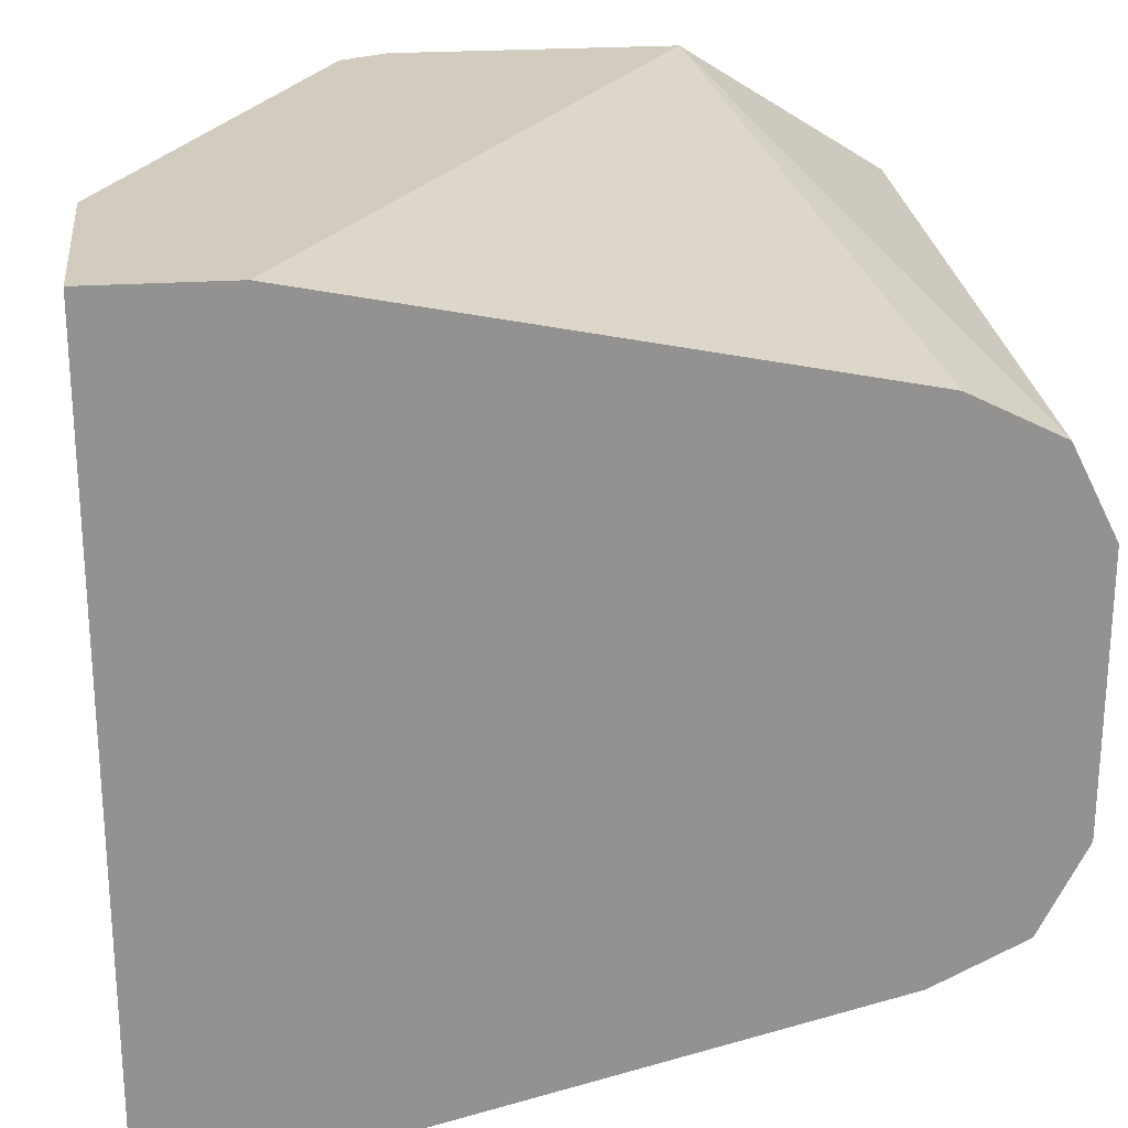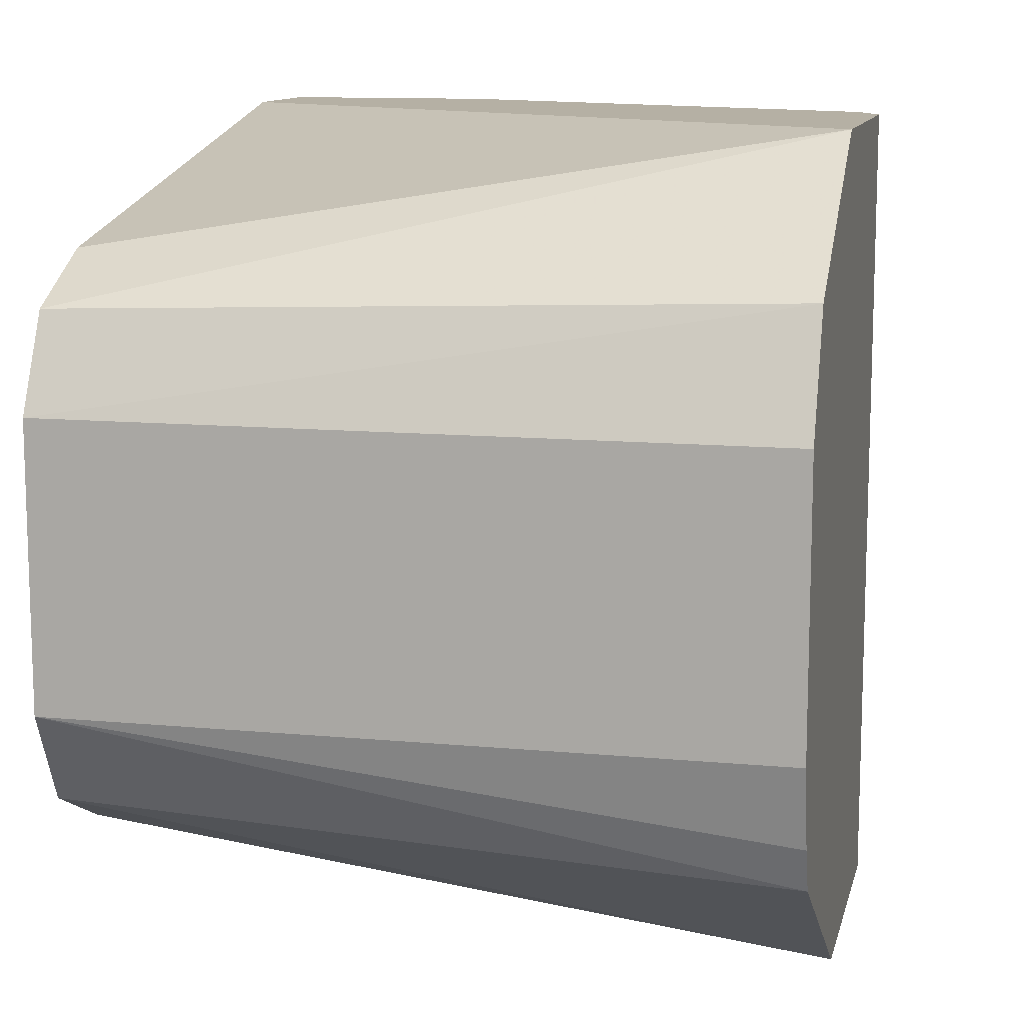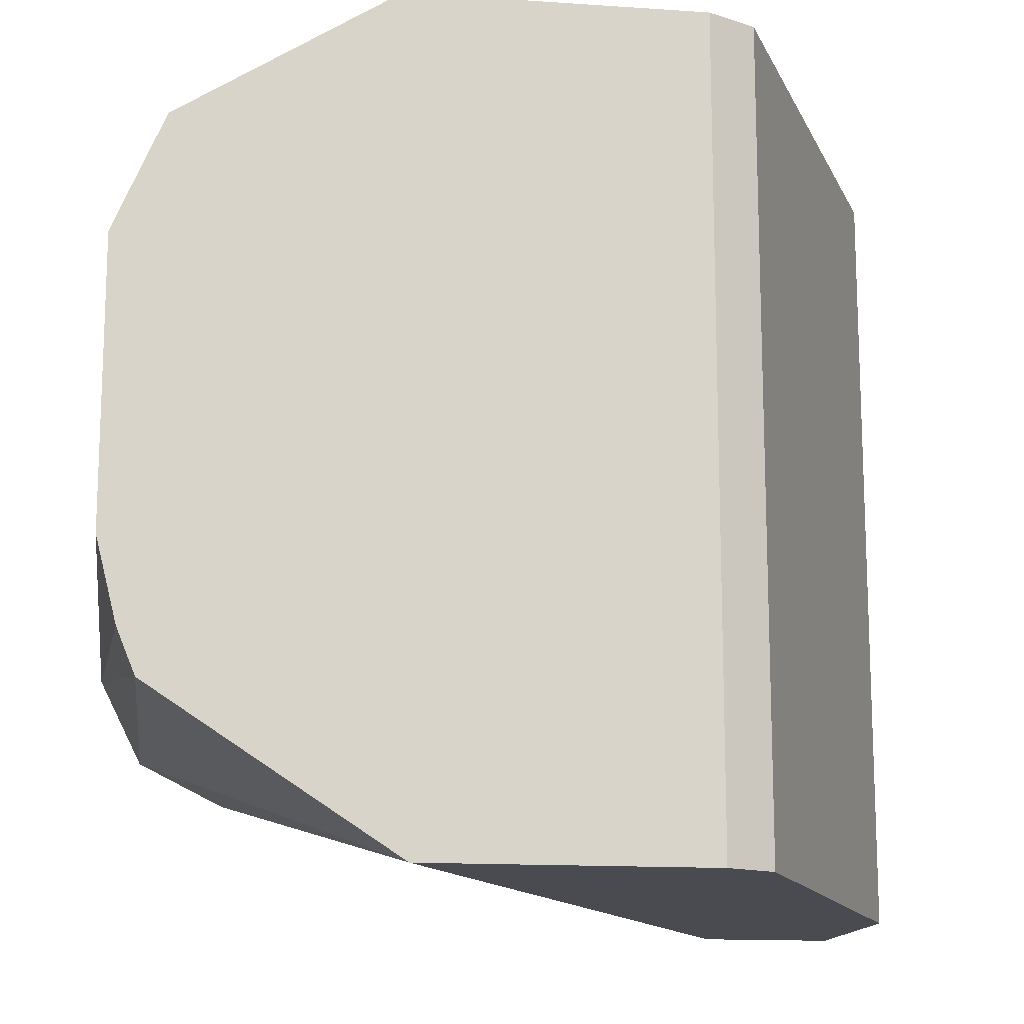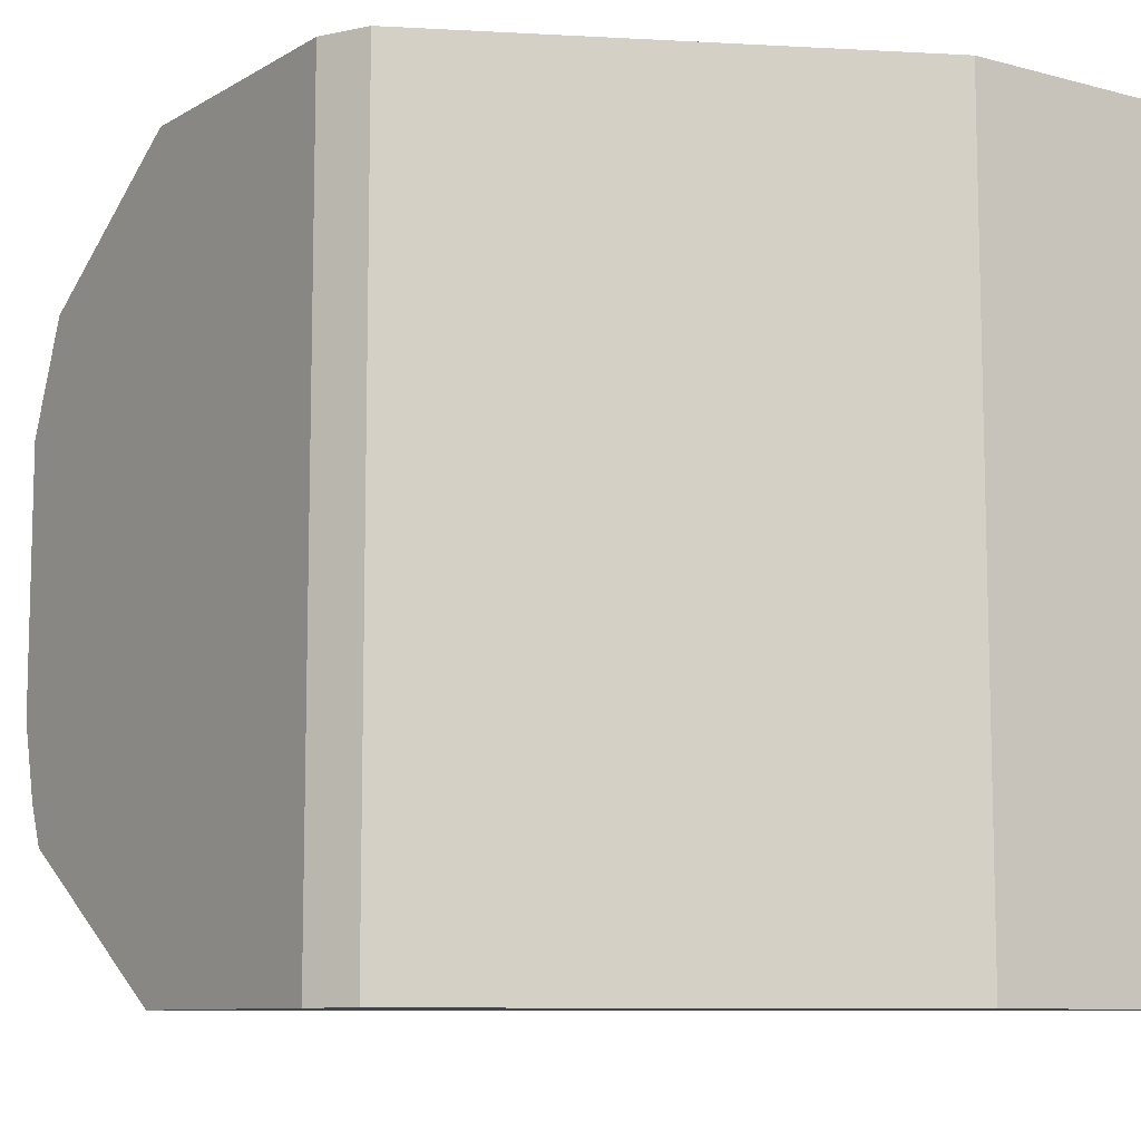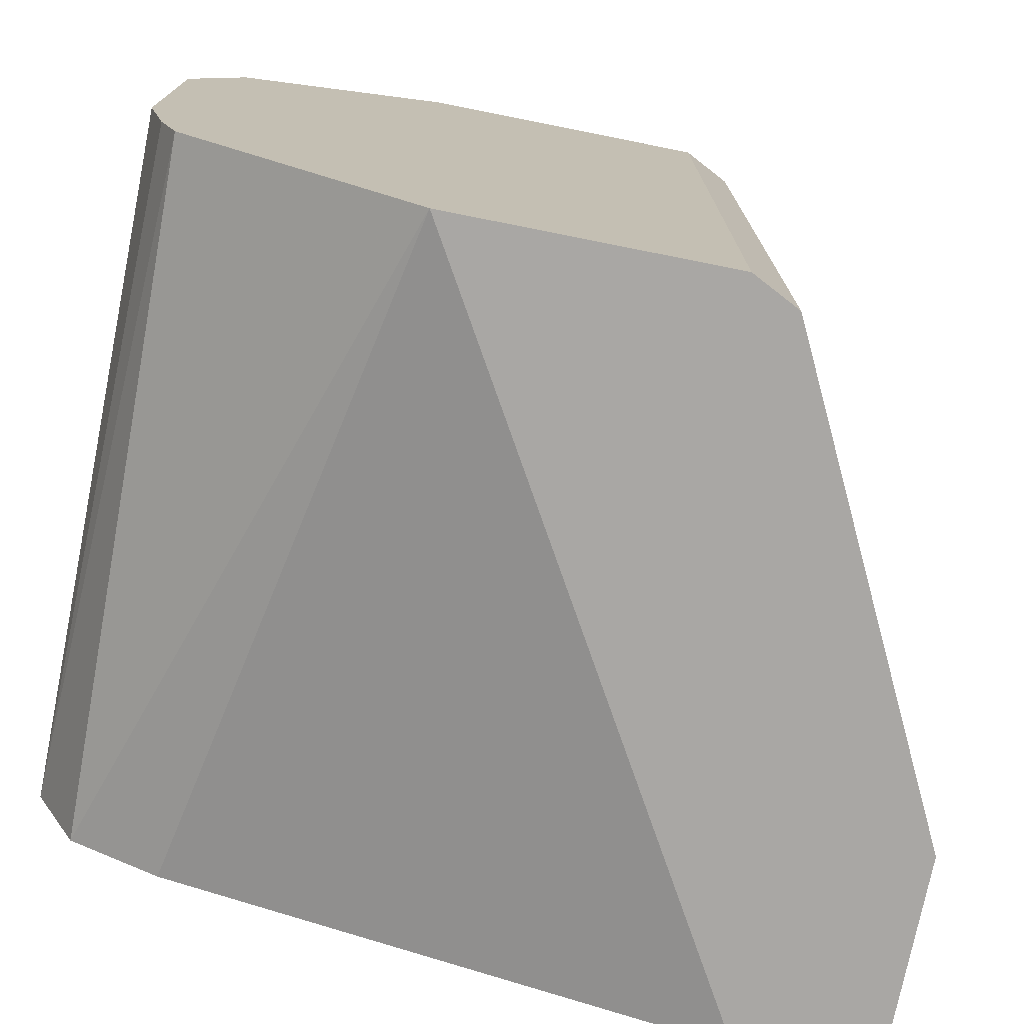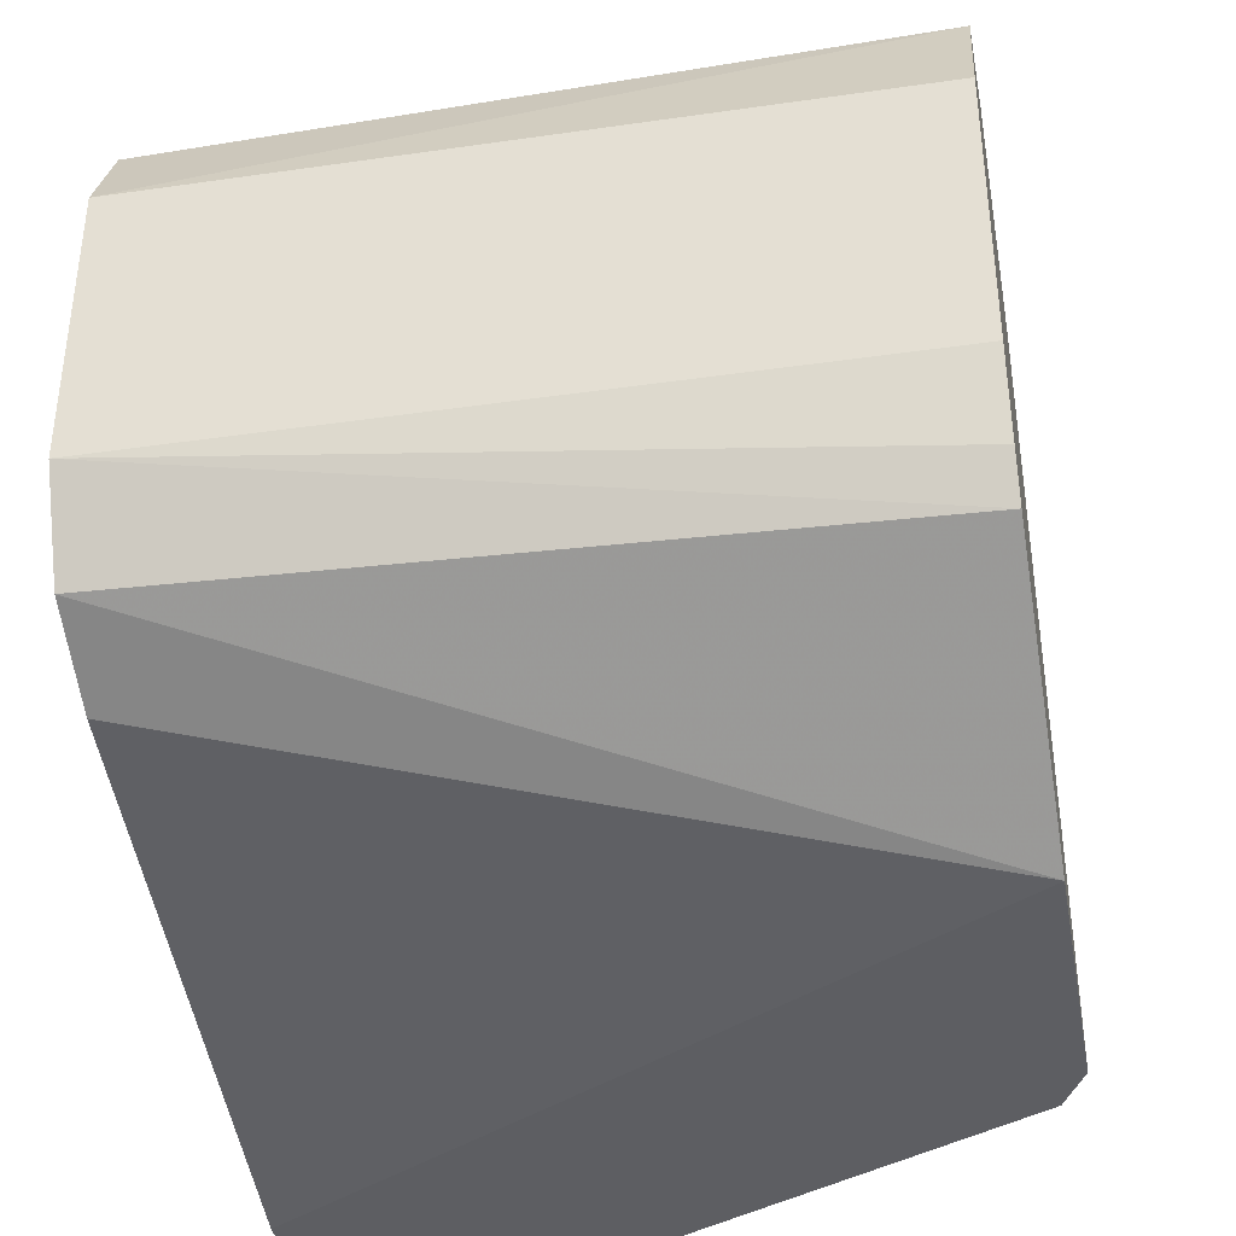
<metadata>
{"format":"obj","ext":"obj","renderer":"f3d","projection":"perspective","resolution":1024,"background":"white","views":[{"elev":23.9,"azim":-6.3,"up":"+Z"},{"elev":11.6,"azim":102.9,"up":"+Z"},{"elev":-14.4,"azim":171.5,"up":"+Z"},{"elev":-9.3,"azim":-124.6,"up":"+Z"},{"elev":-74.8,"azim":168.7,"up":"+Z"},{"elev":-38.5,"azim":100.3,"up":"+Z"}]}
</metadata>
<code>
v -0.019 0.3773 -0.05823
v -0.05767 0.3773 -0.05823
v 0.01401 0.3773 -0.03673
v 0.01289 0.2788 -0.03223
v 0.008028 0.2788 -0.03466
v -3.79e-06 0.2788 -0.03868
v -0.07736 0.2788 -0.05823
v -0.06447 0.3739 -0.05823
v -0.05767 0.3773 0.05423
v 0.01652 0.3773 -0.03059
v 0.01934 0.2788 -0.01934
v 0.01532 0.2788 -0.02737
v -0.09671 0.2788 -0.05823
v -0.09671 0.3095 -0.05823
v -0.06447 0.3739 0.05423
v -0.0171 0.3773 0.05423
v 0.01934 0.3773 -0.01934
v 0.01934 0.2788 0.01934
v -0.09671 0.2788 0.05423
v -0.09671 0.3095 0.05423
v -3.79e-06 0.2788 0.03868
v 0.005347 0.2788 0.036
v 0.01289 0.2788 0.03223
v 0.01248 0.3773 0.03552
v -0.07736 0.2788 0.05423
v 0.01934 0.3773 0.01934
v 0.01557 0.2788 0.02688
f 9 20 19
f 9 15 20
f 8 20 15
f 8 14 20
f 4 7 6
f 4 13 7
f 4 19 13
f 9 19 25
f 4 25 19
f 4 6 5
f 9 25 16
f 16 23 24
f 11 17 26
f 11 26 18
f 13 19 20
f 13 20 14
f 16 21 22
f 16 22 23
f 16 25 21
f 18 26 24
f 18 24 27
f 23 27 24
f 4 21 25
f 10 17 11
f 4 22 21
f 1 24 26
f 4 27 23
f 4 23 22
f 1 2 9
f 1 9 16
f 1 16 24
f 1 26 17
f 1 17 10
f 1 3 4
f 1 4 5
f 1 5 6
f 1 6 7
f 1 7 13
f 1 10 3
f 1 14 8
f 4 18 27
f 1 13 14
f 4 12 11
f 3 12 4
f 3 11 12
f 4 11 18
f 2 15 9
f 2 8 15
f 1 8 2
f 3 10 11

</code>
